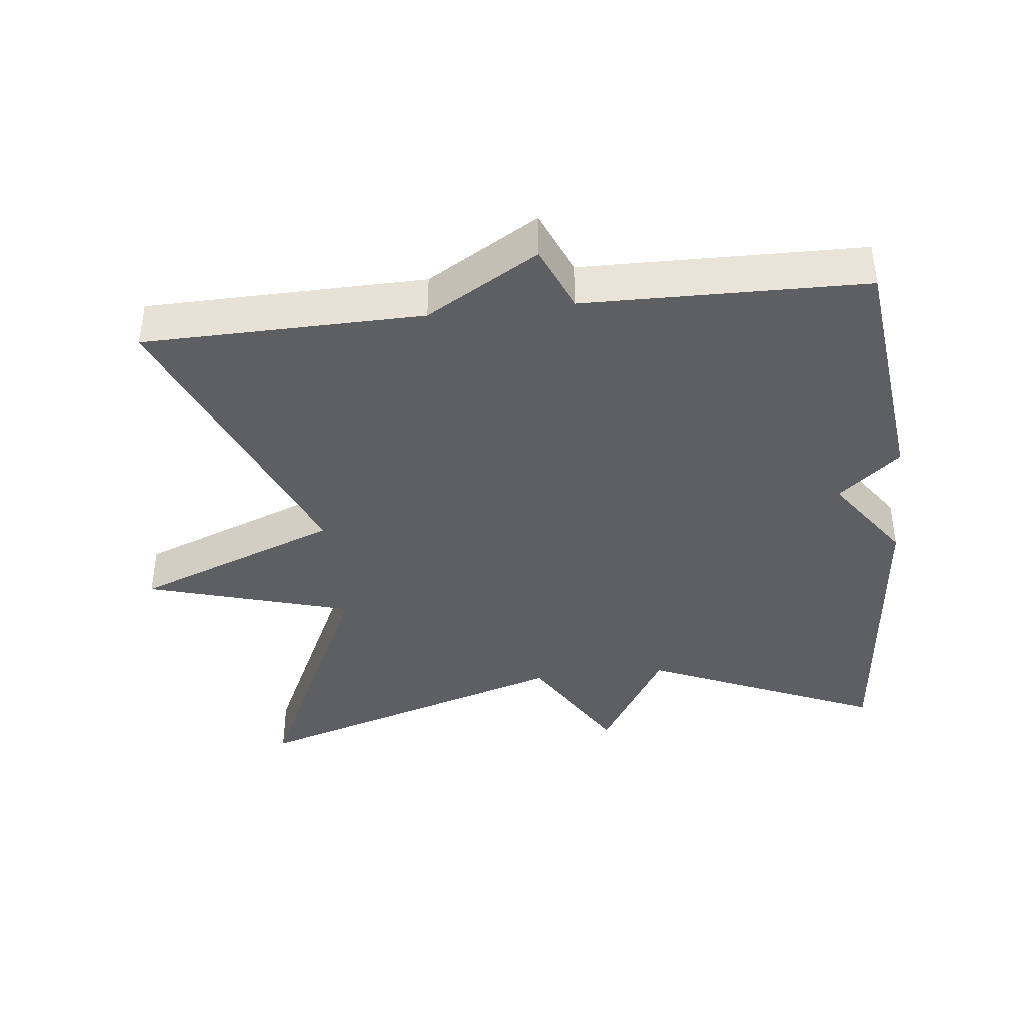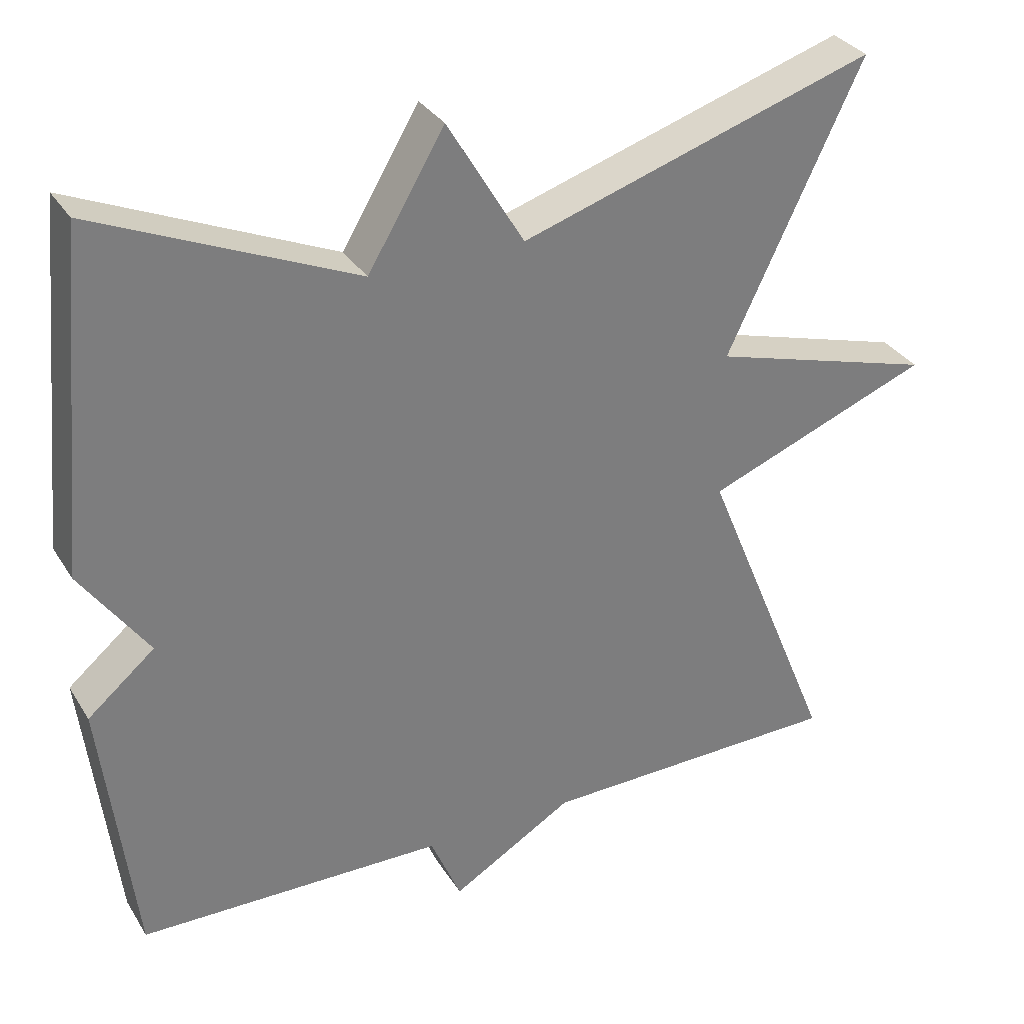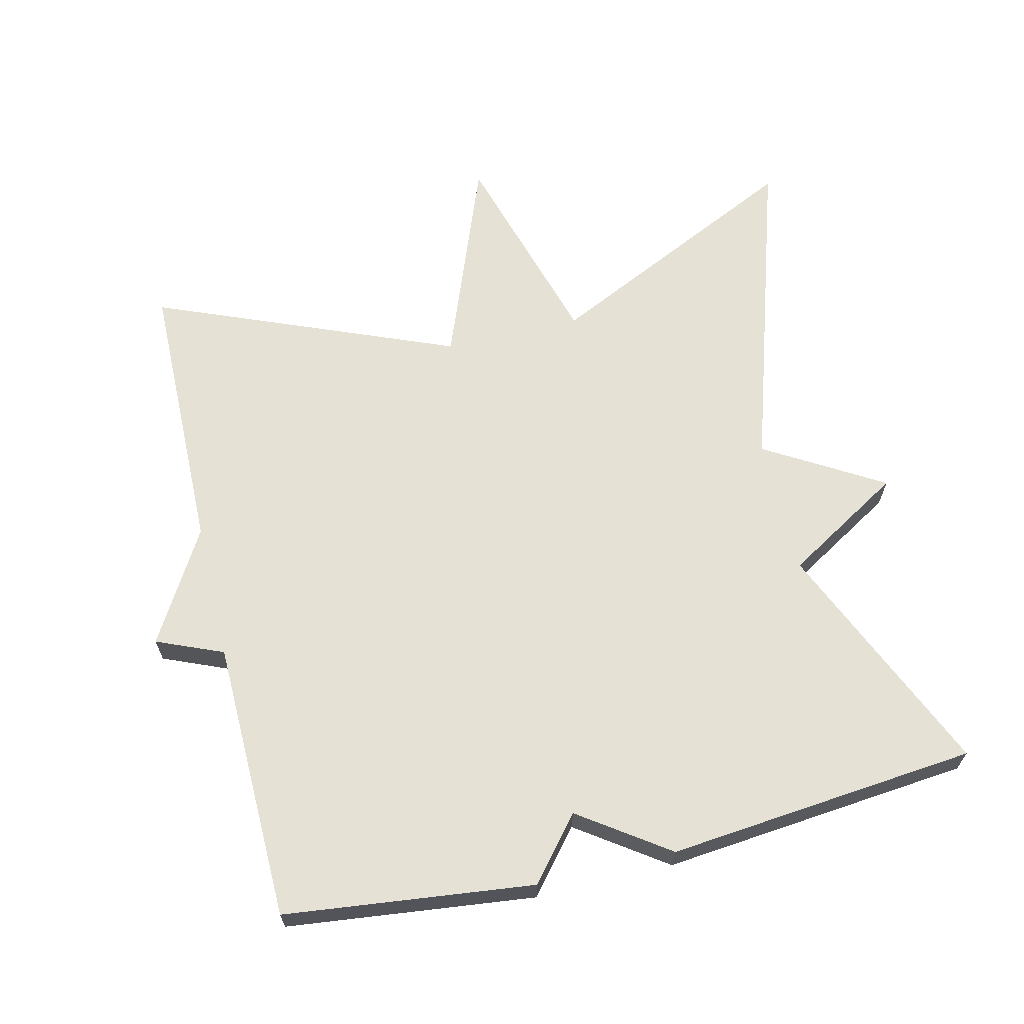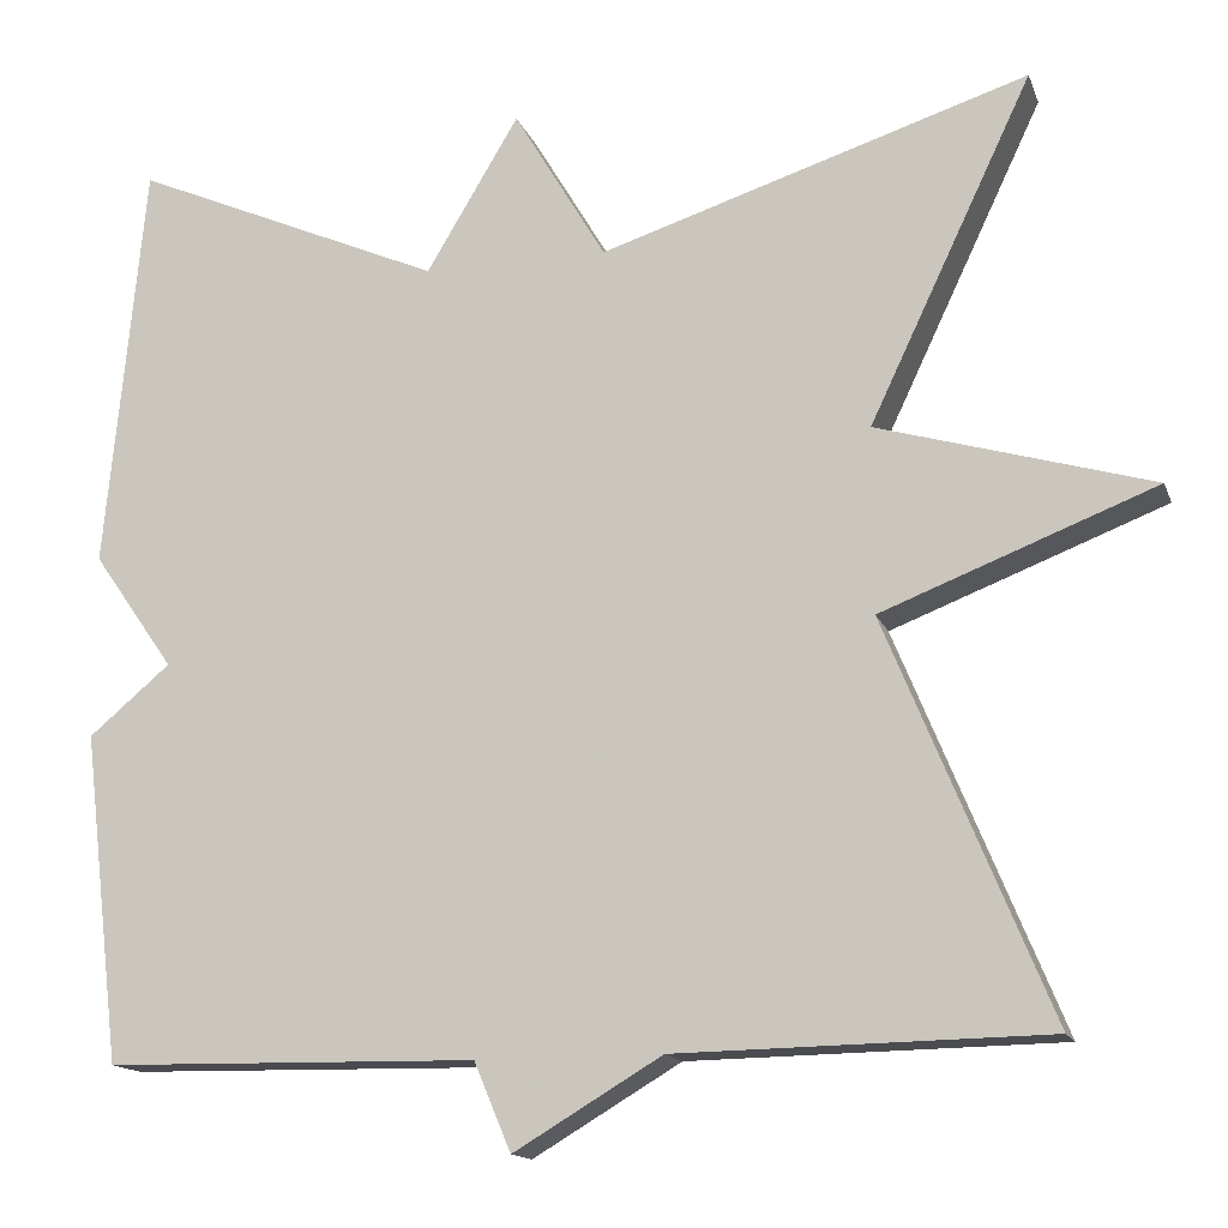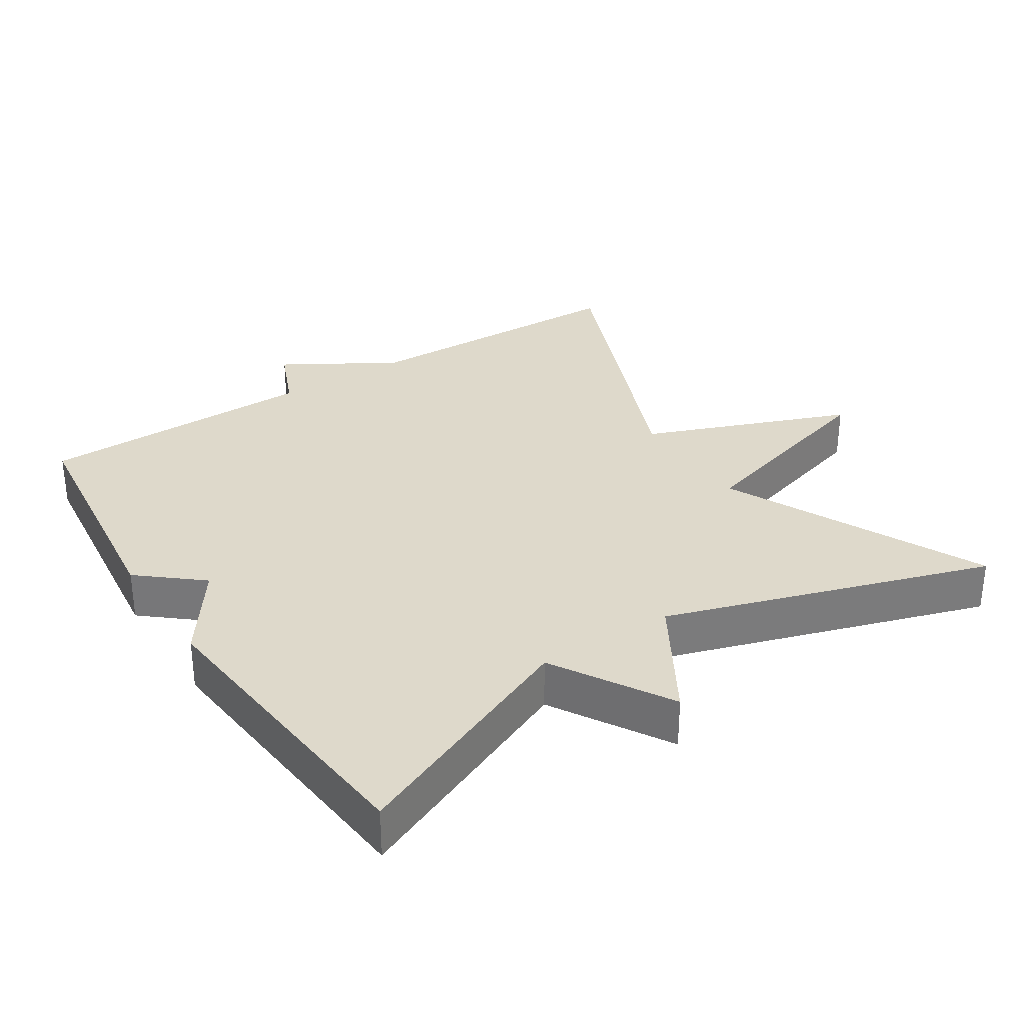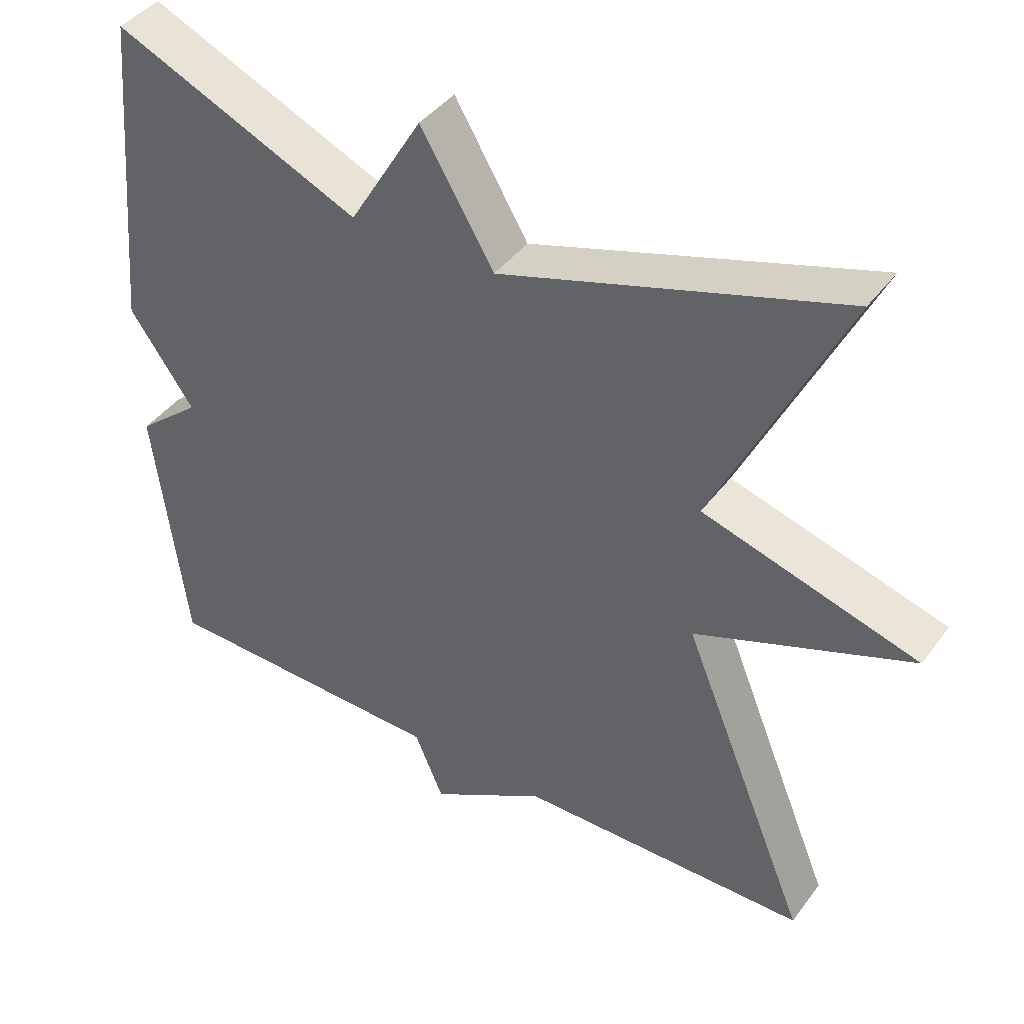
<metadata>
{"format":"obj","ext":"obj","renderer":"f3d","projection":"perspective","resolution":1024,"background":"white","views":[{"elev":-39.7,"azim":-173.6,"up":"+Y"},{"elev":32.3,"azim":-27.0,"up":"+Z"},{"elev":65.1,"azim":-103.5,"up":"+Y"},{"elev":-14.8,"azim":16.1,"up":"+Z"},{"elev":31.7,"azim":-32.8,"up":"+Y"},{"elev":42.0,"azim":33.5,"up":"+Z"}]}
</metadata>
<code>
v -0.5 0.07 0.5
v -0.163 0.07 0.353
v -0.063 0.07 0.521
v 0.037 0.07 0.353
v 0.5 0.07 0.5
v 0.324 0.07 0.129
v 0.619 0.07 0.043
v 0.324 0.07 -0.071
v 0.5 0.07 -0.5
v 0.101 0.07 -0.507
v -0.059 0.07 -0.602
v -0.099 0.07 -0.507
v -0.5 0.07 -0.5
v -0.542 0.07 -0.144
v -0.454 0.07 -0.07
v -0.542 0.07 0.056
v -0.5 0 0.5
v -0.163 0 0.353
v -0.063 0 0.521
v 0.037 0 0.353
v 0.5 0 0.5
v 0.324 0 0.129
v 0.619 0 0.043
v 0.324 0 -0.071
v 0.5 0 -0.5
v 0.101 0 -0.507
v -0.059 0 -0.602
v -0.099 0 -0.507
v -0.5 0 -0.5
v -0.542 0 -0.144
v -0.454 0 -0.07
v -0.542 0 0.056
f 15 16 1 2
f 12 13 14 15
f 12 15 2
f 2 3 4
f 12 2 4
f 11 12 4
f 10 11 4
f 8 9 10 4
f 6 7 8
f 6 8 4
f 4 5 6
f 18 17 32 31
f 31 30 29 28
f 18 31 28
f 20 19 18
f 20 18 28
f 20 28 27
f 20 27 26
f 20 26 25 24
f 24 23 22
f 20 24 22
f 22 21 20
f 1 17 18 2
f 2 18 19 3
f 3 19 20 4
f 4 20 21 5
f 5 21 22 6
f 6 22 23 7
f 7 23 24 8
f 8 24 25 9
f 9 25 26 10
f 10 26 27 11
f 11 27 28 12
f 12 28 29 13
f 13 29 30 14
f 14 30 31 15
f 15 31 32 16
f 16 32 17 1

</code>
